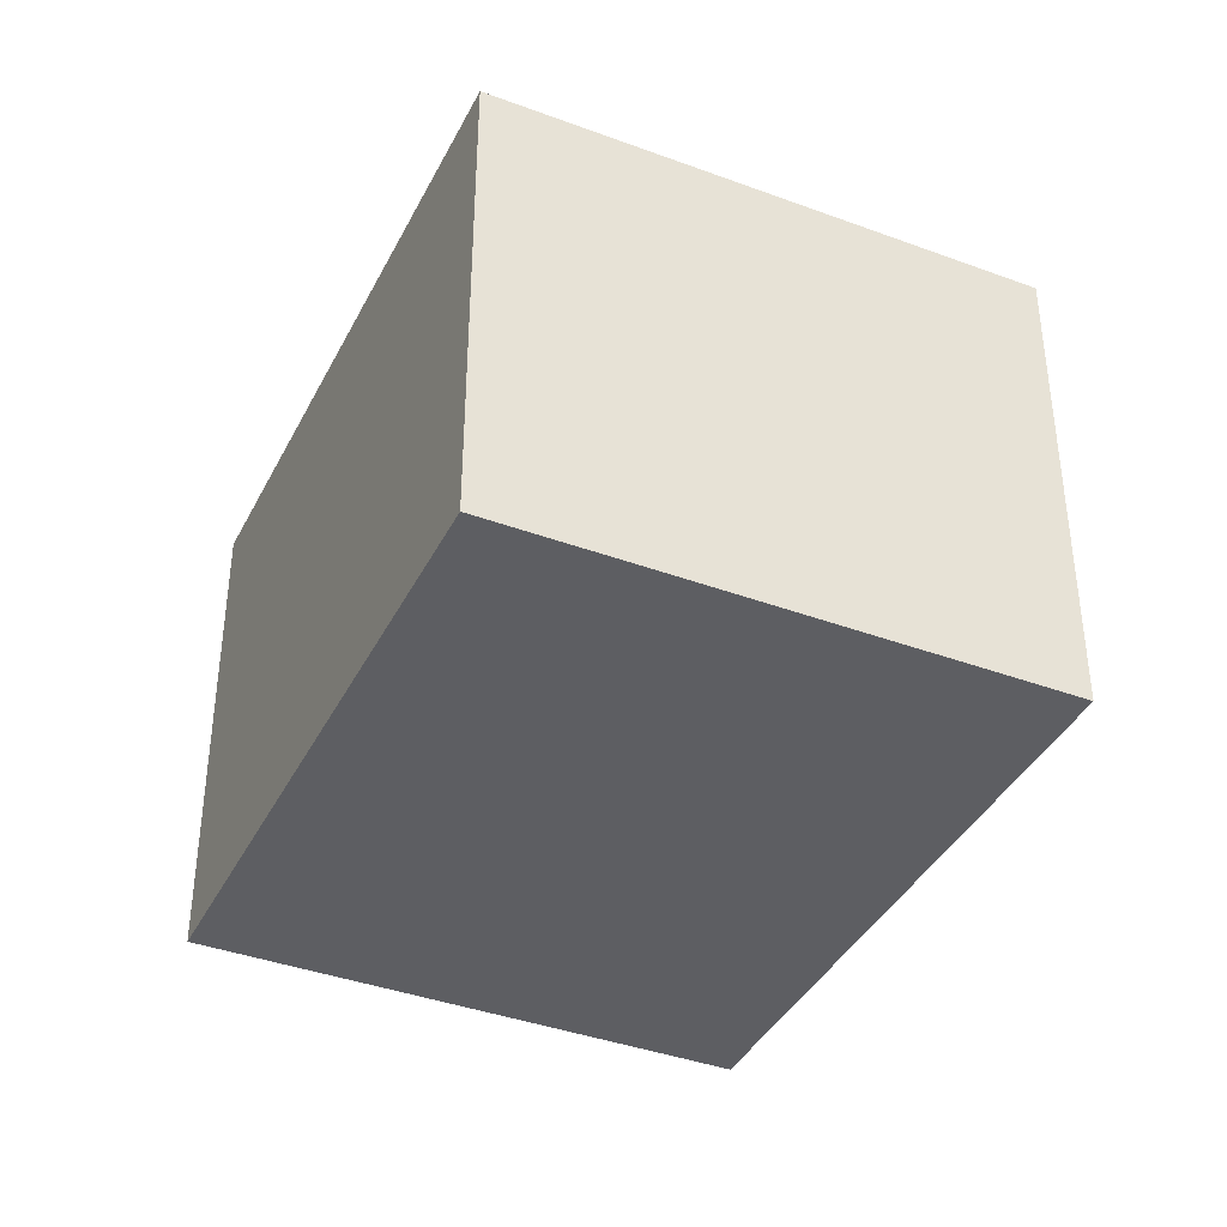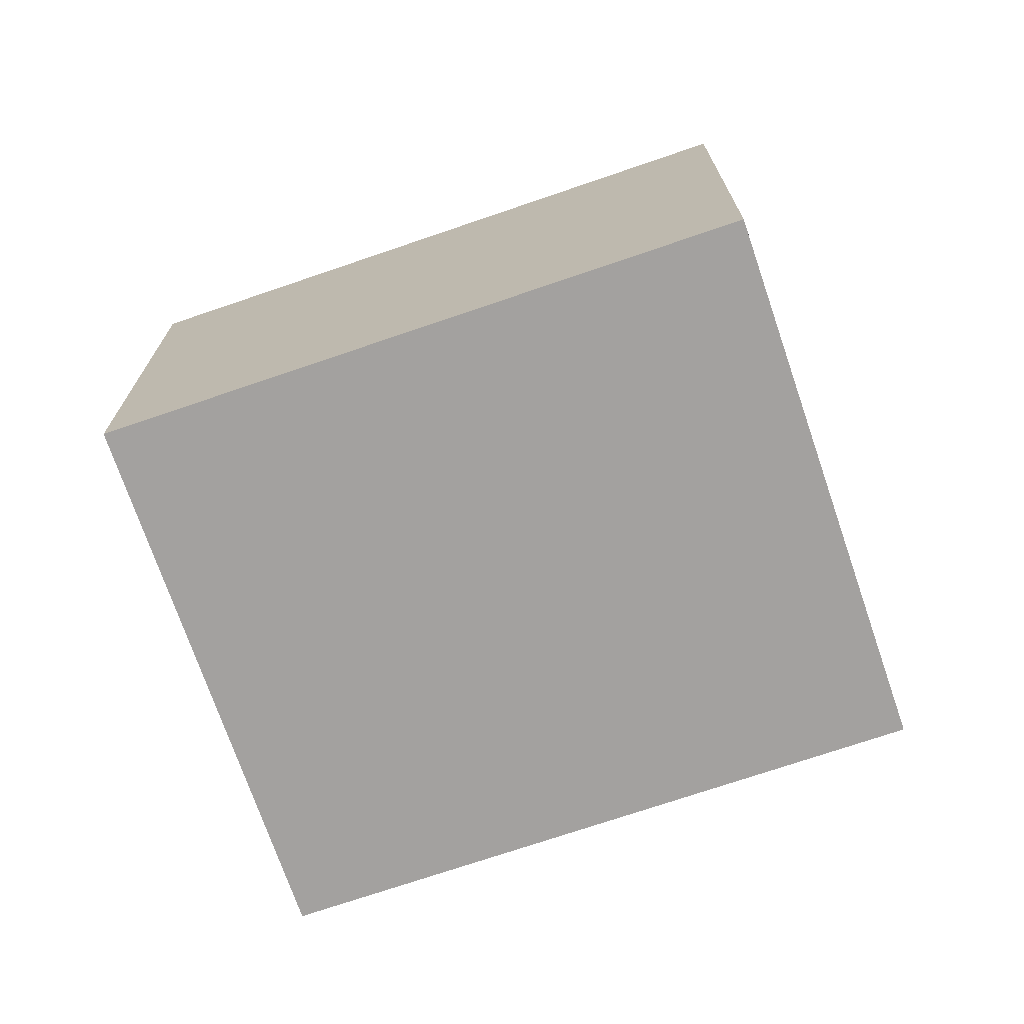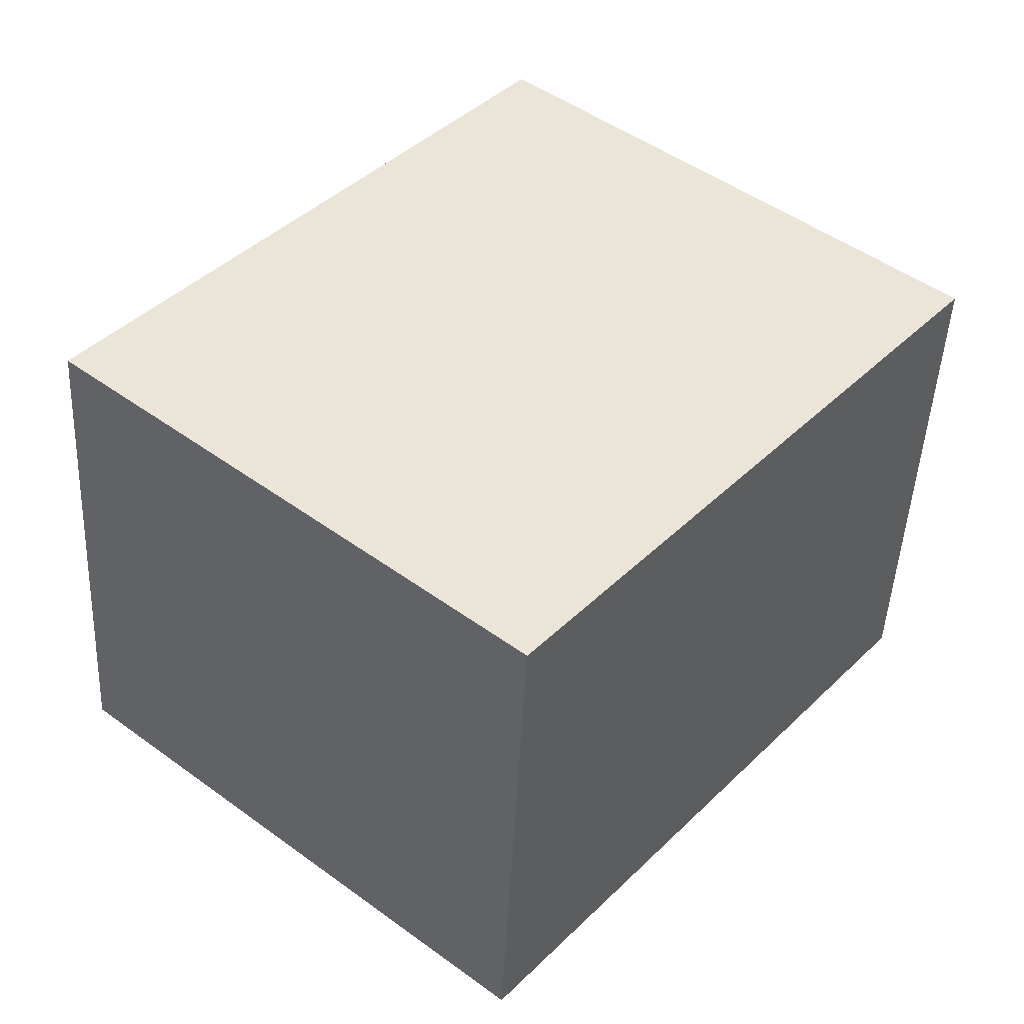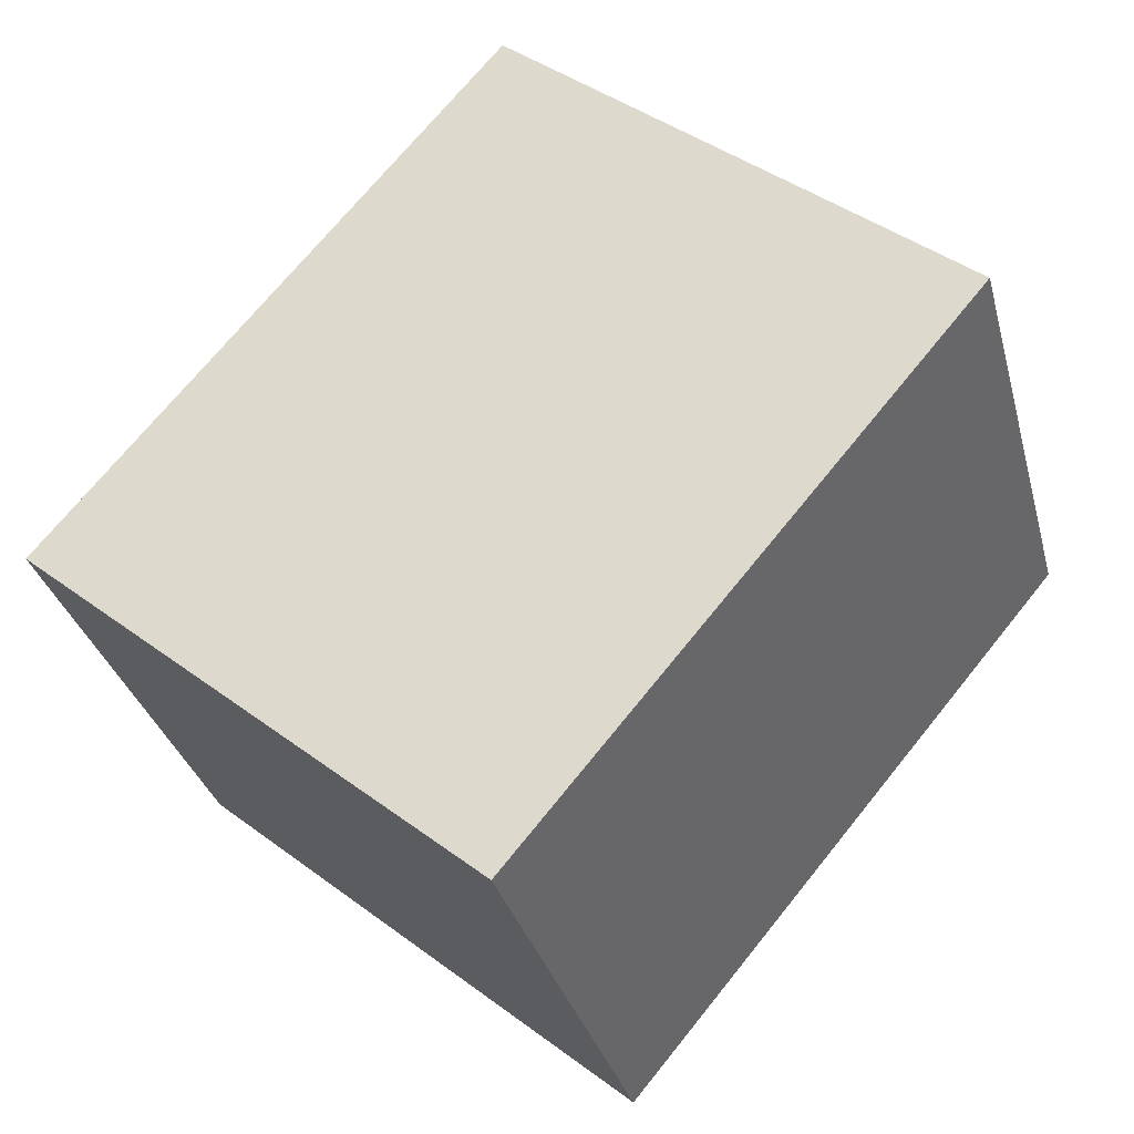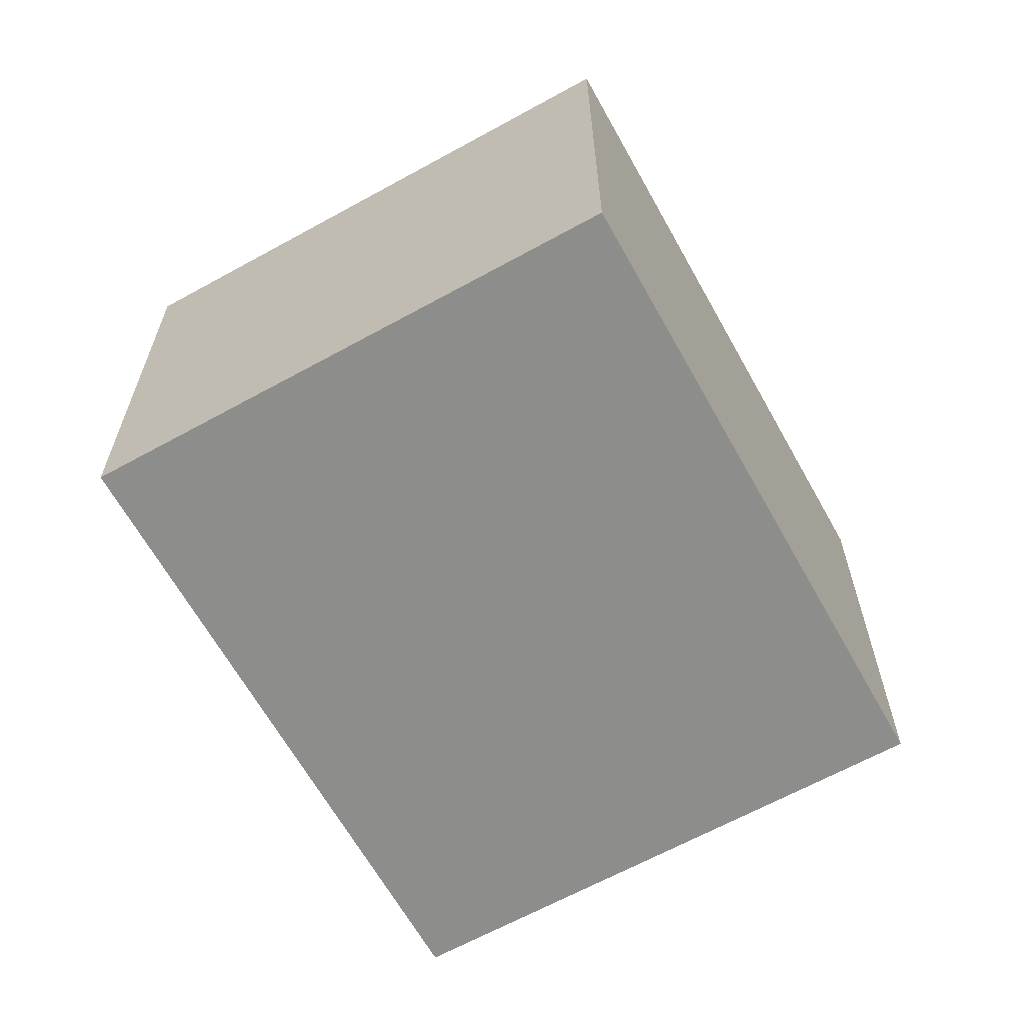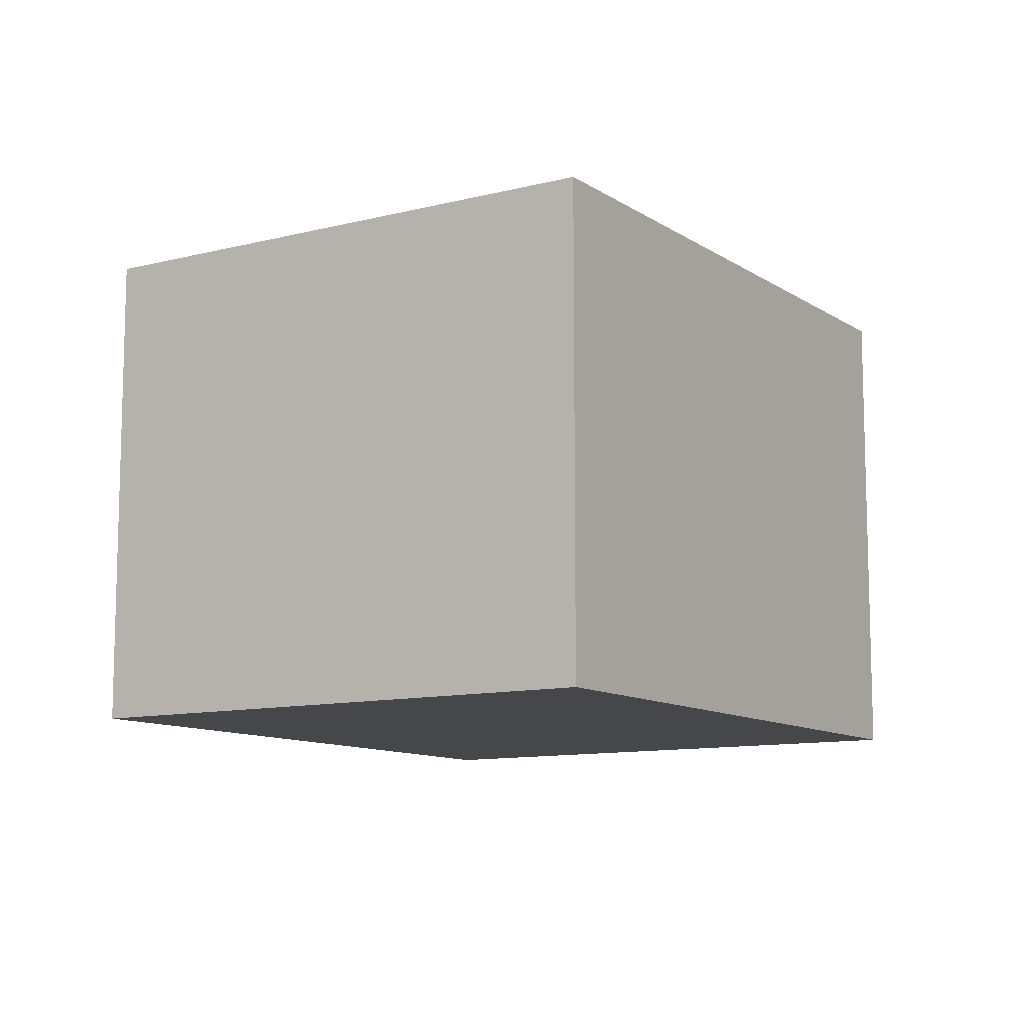
<metadata>
{"format":"obj","ext":"obj","renderer":"f3d","projection":"perspective","resolution":1024,"background":"white","views":[{"elev":-39.2,"azim":15.3,"up":"+Y"},{"elev":-72.3,"azim":-31.0,"up":"+Y"},{"elev":-46.9,"azim":-2.7,"up":"+Z"},{"elev":-32.2,"azim":14.3,"up":"+Z"},{"elev":-64.5,"azim":69.2,"up":"+Y"},{"elev":-10.6,"azim":72.7,"up":"+Y"}]}
</metadata>
<code>
v  1.31 1.477 -1.103
v  1.303 1.477 1.546
v  2.612 1.477 0.443
v  0 1.477 9.044e-17
v  2.612 -2.713e-17 0.443
v  1.31 6.754e-17 -1.103
v  0 0 0
v  1.303 -9.467e-17 1.546
g defaultobject
f 1 2 3
f 2 1 4
f 5 1 3
f 1 5 6
f 6 4 1
f 4 6 7
f 7 2 4
f 2 7 8
f 8 3 2
f 3 8 5
f 5 7 6
f 7 5 8

</code>
